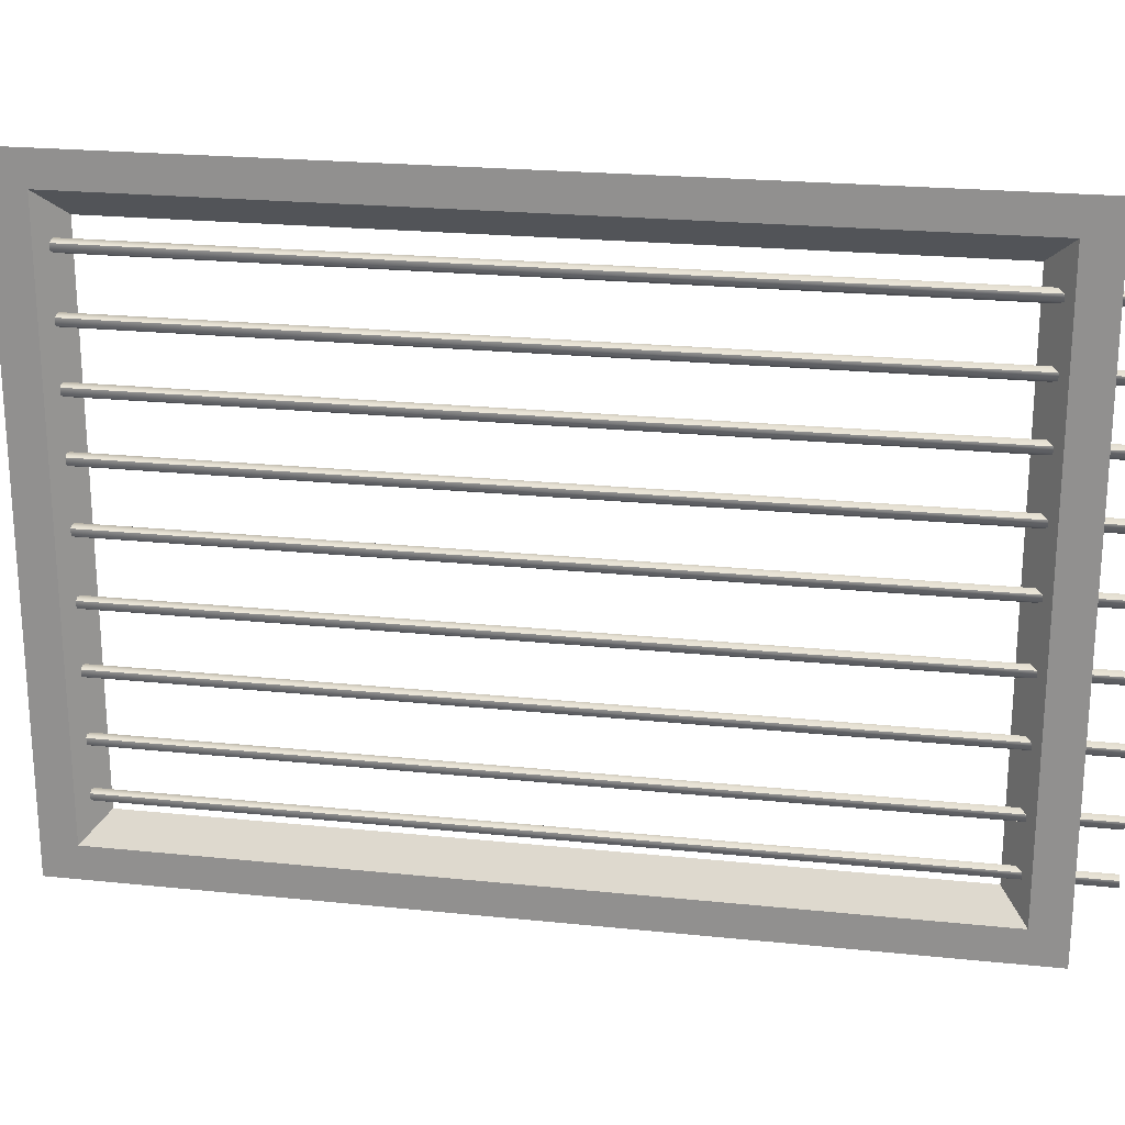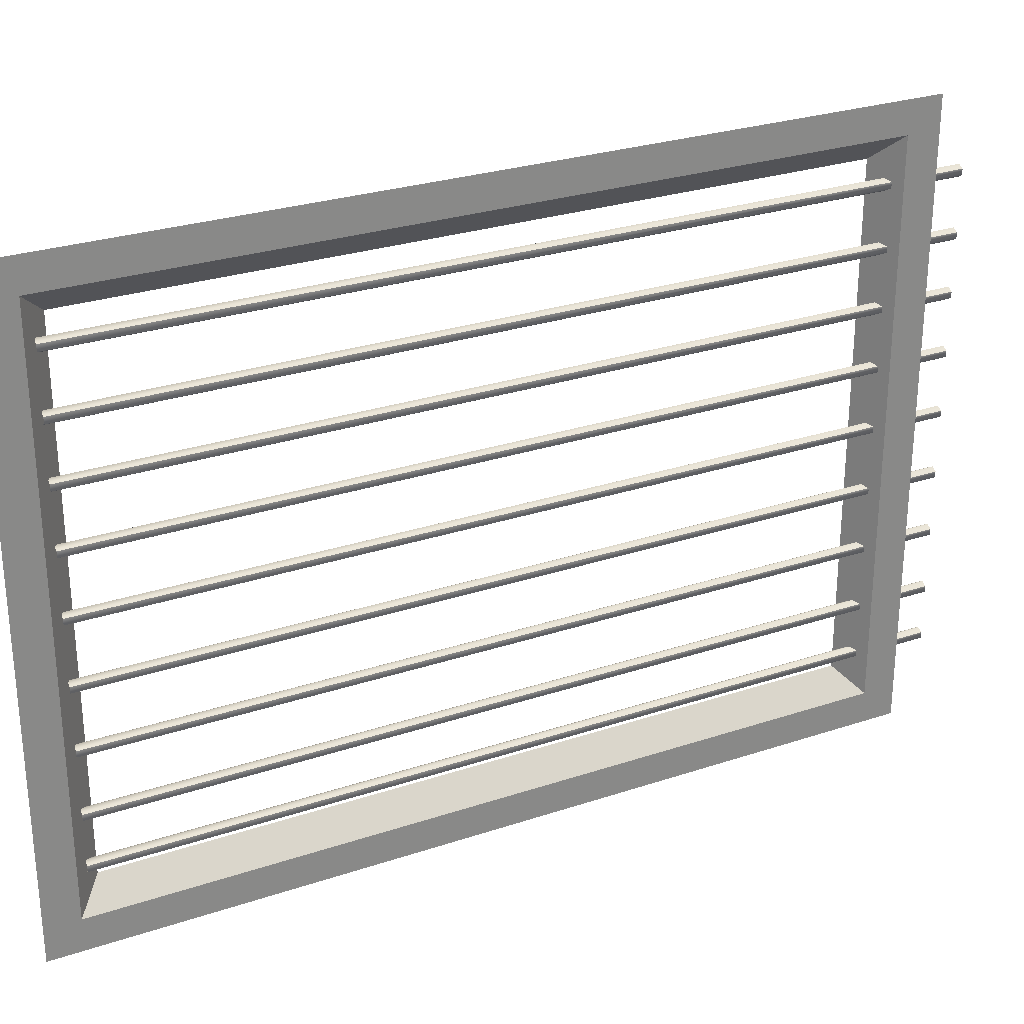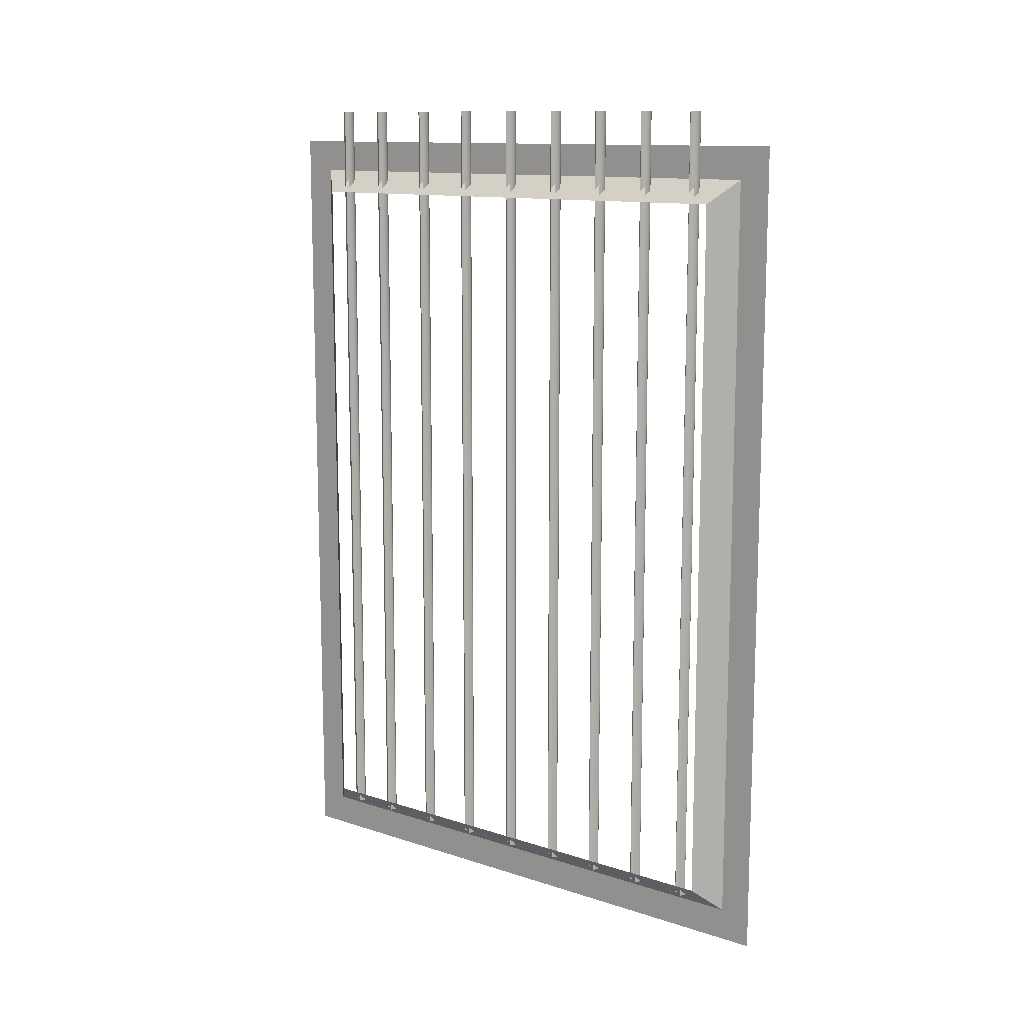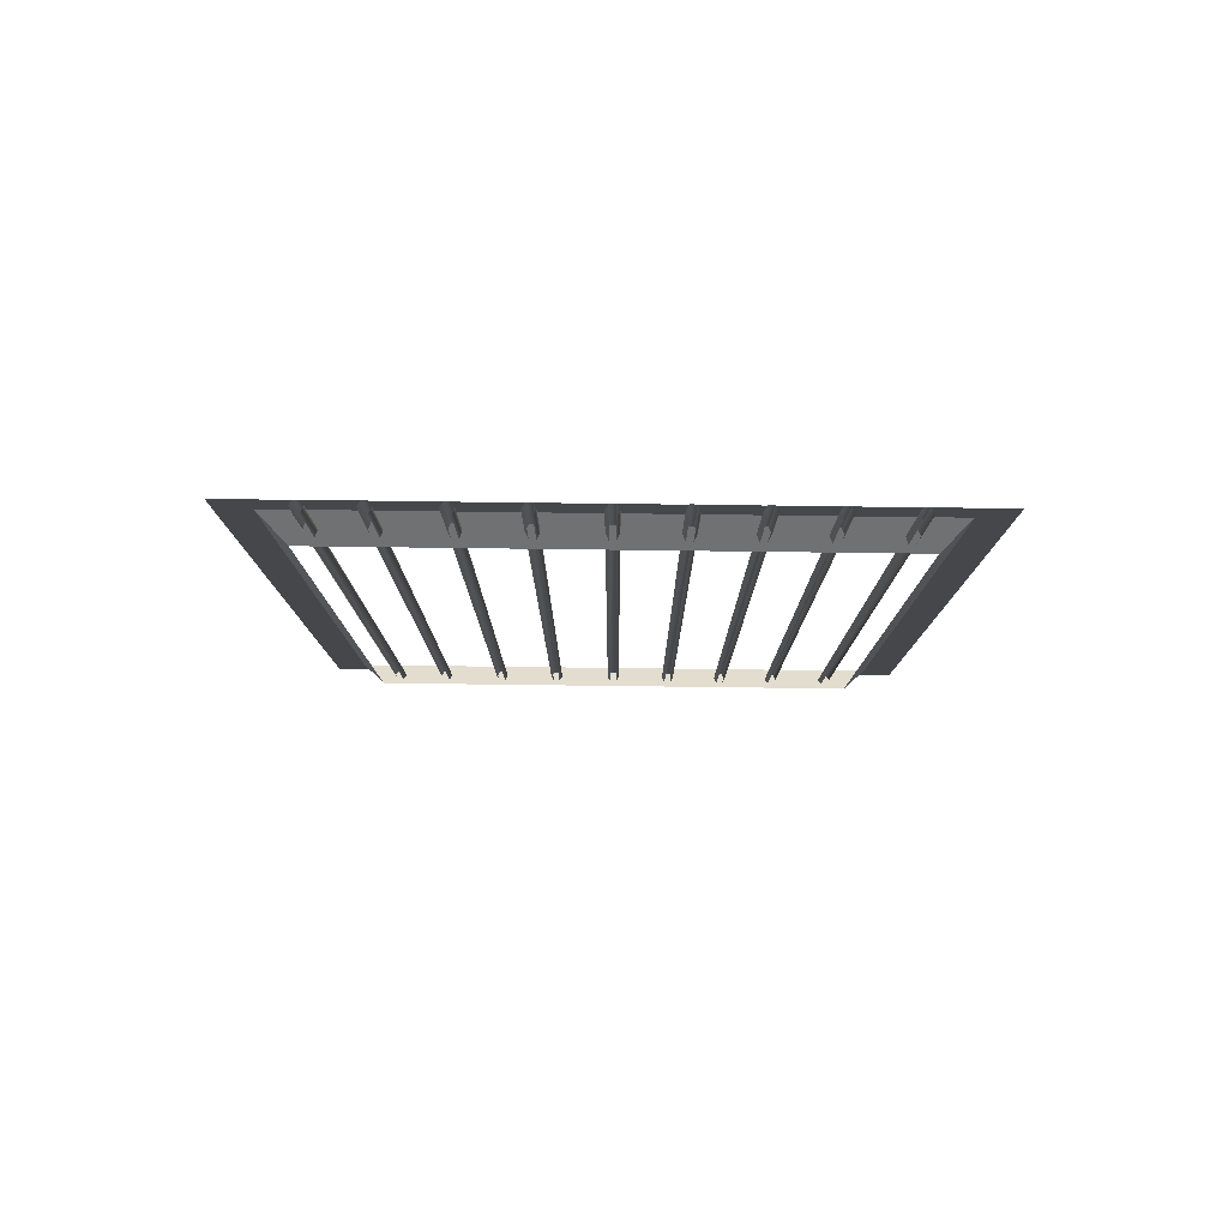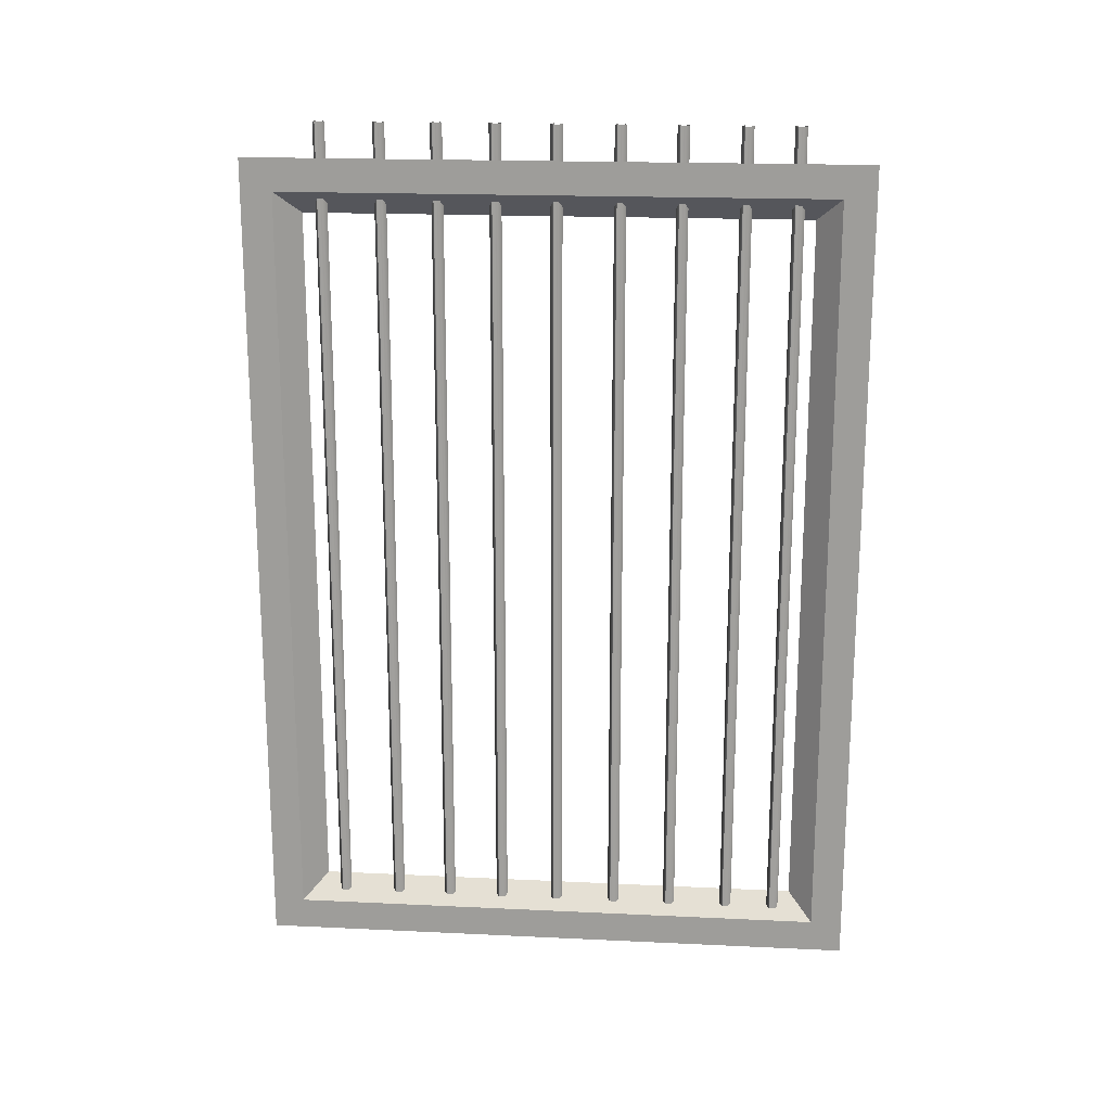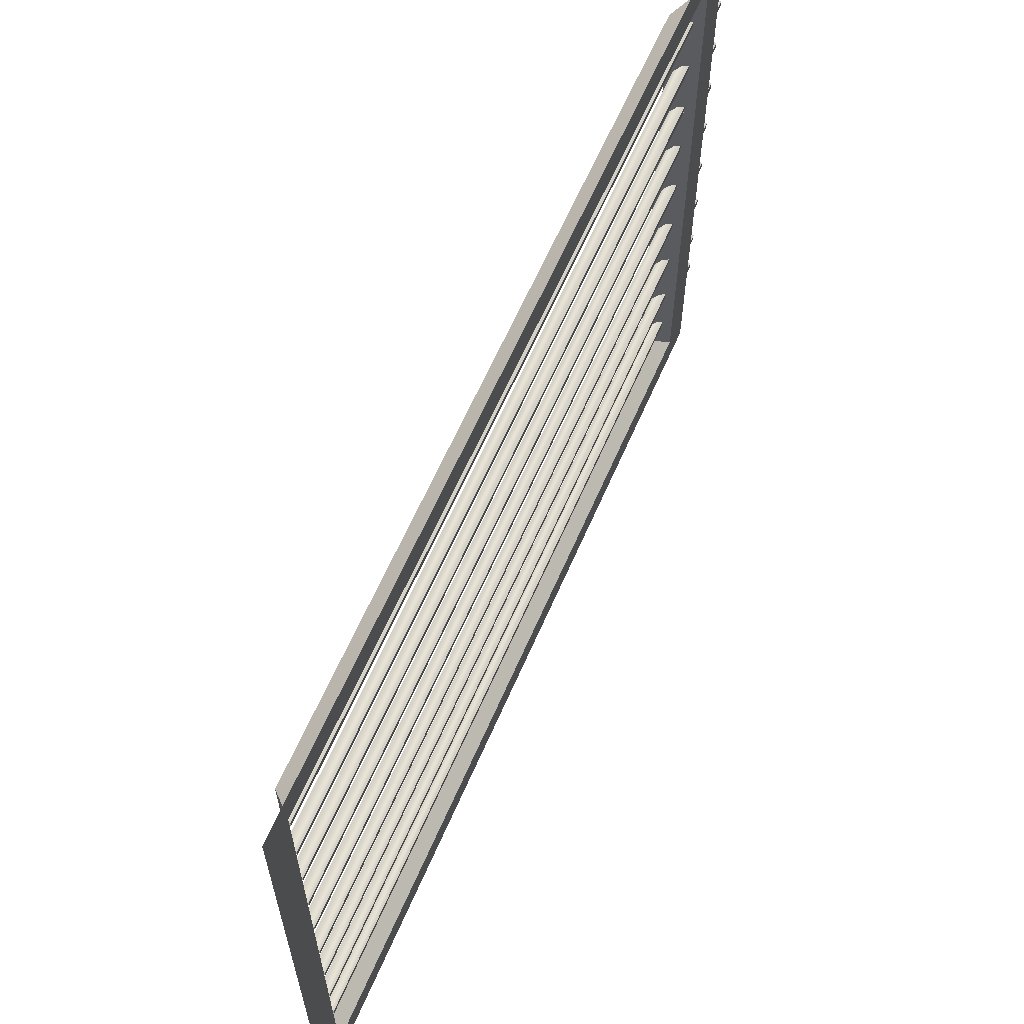
<metadata>
{"format":"obj","ext":"obj","renderer":"f3d","projection":"perspective","resolution":1024,"background":"white","views":[{"elev":22.3,"azim":100.2,"up":"+Z"},{"elev":27.6,"azim":62.9,"up":"+Z"},{"elev":12.1,"azim":-52.3,"up":"+Y"},{"elev":79.8,"azim":-89.3,"up":"+Y"},{"elev":18.7,"azim":95.2,"up":"+Y"},{"elev":62.7,"azim":23.5,"up":"+Z"}]}
</metadata>
<code>
v -0.0564 0.1637 -1.329
v -0.0745 0.1637 -1.319
v -0.0564 3.092 -1.329
v -0.0745 3.092 -1.319
v -0.0745 0.1637 -1.298
v -0.0564 0.1637 -1.287
v -0.0745 3.092 -1.298
v -0.0564 3.092 -1.287
v -0.0382 0.1637 -1.319
v -0.0564 0.1637 -1.329
v -0.0382 3.092 -1.319
v -0.0564 3.092 -1.329
v -0.0382 0.1637 -1.298
v -0.0382 3.092 -1.298
v -0.0382 0.1637 -1.298
v -0.0382 3.092 -1.298
v -0.0564 0.1637 -1.541
v -0.0745 0.1637 -1.531
v -0.0564 3.092 -1.541
v -0.0745 3.092 -1.531
v -0.0745 0.1637 -1.51
v -0.0564 0.1637 -1.499
v -0.0745 3.092 -1.51
v -0.0564 3.092 -1.499
v -0.0382 0.1637 -1.531
v -0.0564 0.1637 -1.541
v -0.0382 3.092 -1.531
v -0.0564 3.092 -1.541
v -0.0382 0.1637 -1.51
v -0.0382 3.092 -1.51
v -0.0382 0.1637 -1.51
v -0.0382 3.092 -1.51
v -0.0564 0.1637 -1.757
v -0.0745 0.1637 -1.747
v -0.0564 3.092 -1.757
v -0.0745 3.092 -1.747
v -0.0745 0.1637 -1.726
v -0.0564 0.1637 -1.715
v -0.0745 3.092 -1.726
v -0.0564 3.092 -1.715
v -0.0382 0.1637 -1.747
v -0.0564 0.1637 -1.757
v -0.0382 3.092 -1.747
v -0.0564 3.092 -1.757
v -0.0382 0.1637 -1.726
v -0.0382 3.092 -1.726
v -0.0382 0.1637 -1.726
v -0.0382 3.092 -1.726
v -0.0564 0.1637 -1.935
v -0.0745 0.1637 -1.925
v -0.0564 3.092 -1.935
v -0.0745 3.092 -1.925
v -0.0745 0.1637 -1.904
v -0.0564 0.1637 -1.893
v -0.0745 3.092 -1.904
v -0.0564 3.092 -1.893
v -0.0382 0.1637 -1.925
v -0.0564 0.1637 -1.935
v -0.0382 3.092 -1.925
v -0.0564 3.092 -1.935
v -0.0382 0.1637 -1.904
v -0.0382 3.092 -1.904
v -0.0382 0.1637 -1.904
v -0.0382 3.092 -1.904
v -0.0564 0.1637 -1.11
v -0.0745 0.1637 -1.1
v -0.0564 3.092 -1.11
v -0.0745 3.092 -1.1
v -0.0745 0.1637 -1.079
v -0.0564 0.1637 -1.068
v -0.0745 3.092 -1.079
v -0.0564 3.092 -1.068
v -0.0382 0.1637 -1.1
v -0.0564 0.1637 -1.11
v -0.0382 3.092 -1.1
v -0.0564 3.092 -1.11
v -0.0382 0.1637 -1.079
v -0.0382 3.092 -1.079
v -0.0382 0.1637 -1.079
v -0.0382 3.092 -1.079
v -0.0564 0.1637 -0.9002
v -0.0745 0.1637 -0.8897
v -0.0564 3.092 -0.9002
v -0.0745 3.092 -0.8897
v -0.0745 0.1637 -0.8688
v -0.0564 0.1637 -0.8582
v -0.0745 3.092 -0.8688
v -0.0564 3.092 -0.8582
v -0.0382 0.1637 -0.8897
v -0.0564 0.1637 -0.9002
v -0.0382 3.092 -0.8897
v -0.0564 3.092 -0.9002
v -0.0382 0.1637 -0.8688
v -0.0382 3.092 -0.8688
v -0.0382 0.1637 -0.8688
v -0.0382 3.092 -0.8688
v -0.0564 0.1637 -0.698
v -0.0745 0.1637 -0.6875
v -0.0564 3.092 -0.698
v -0.0745 3.092 -0.6875
v -0.0745 0.1637 -0.6665
v -0.0564 0.1637 -0.656
v -0.0745 3.092 -0.6665
v -0.0564 3.092 -0.656
v -0.0382 0.1637 -0.6875
v -0.0564 0.1637 -0.698
v -0.0382 3.092 -0.6875
v -0.0564 3.092 -0.698
v -0.0382 0.1637 -0.6665
v -0.0382 3.092 -0.6665
v -0.0382 0.1637 -0.6665
v -0.0382 3.092 -0.6665
v -0.0564 0.1637 -0.4996
v -0.0745 0.1637 -0.4891
v -0.0564 3.092 -0.4996
v -0.0745 3.092 -0.4891
v -0.0745 0.1637 -0.4681
v -0.0564 0.1637 -0.4576
v -0.0745 3.092 -0.4681
v -0.0564 3.092 -0.4576
v -0.0382 0.1637 -0.4891
v -0.0564 0.1637 -0.4996
v -0.0382 3.092 -0.4891
v -0.0564 3.092 -0.4996
v -0.0382 0.1637 -0.4681
v -0.0382 3.092 -0.4681
v -0.0382 0.1637 -0.4681
v -0.0382 3.092 -0.4681
v -0.0564 0.1637 -0.2922
v -0.0745 0.1637 -0.2817
v -0.0564 3.092 -0.2922
v -0.0745 3.092 -0.2817
v -0.0745 0.1637 -0.2607
v -0.0564 0.1637 -0.2502
v -0.0745 3.092 -0.2607
v -0.0564 3.092 -0.2502
v -0.0382 0.1637 -0.2817
v -0.0564 0.1637 -0.2922
v -0.0382 3.092 -0.2817
v -0.0564 3.092 -0.2922
v -0.0382 0.1637 -0.2607
v -0.0382 3.092 -0.2607
v -0.0382 0.1637 -0.2607
v -0.0382 3.092 -0.2607
v -0.0117 0.1252 -0.1091
v -0.0117 0.1252 -2.063
v -0.0951 0.2085 -0.1953
v -0.0951 0.2085 -1.977
v -0.0117 0.1252 -2.063
v -0.0117 2.857 -2.063
v -0.0951 0.2085 -1.977
v -0.0951 2.773 -1.977
v -0.0117 2.857 -0.1091
v -0.0117 0.1252 -0.1091
v -0.0951 2.773 -0.1953
v -0.0951 0.2085 -0.1953
v -0.0117 2.857 -2.063
v -0.0117 2.857 -0.1091
v -0.0951 2.773 -1.977
v -0.0951 2.773 -0.1953
v -0.0117 0.0089 0.003098
v -0.0117 0.0089 -2.176
v -0.0117 0.1252 -0.1091
v -0.0117 0.1252 -2.063
v -0.0117 2.973 -2.176
v -0.0117 2.857 -2.063
v -0.0117 0.0089 -2.176
v -0.0117 0.1252 -2.063
v -0.0117 2.973 0.003098
v -0.0117 2.857 -0.1091
v -0.0117 2.973 0.003098
v -0.0117 2.857 -0.1091
v -0.0117 2.973 -2.176
v -0.0117 2.857 -2.063
f 18 19 17
f 20 19 18
f 2 3 1
f 4 3 2
f 172 173 171
f 174 173 172
f 166 167 165
f 168 167 166
f 158 159 157
f 160 159 158
f 154 155 153
f 156 155 154
f 150 151 149
f 152 151 150
f 146 147 145
f 148 147 146
f 134 135 133
f 134 135 134
f 134 136 135
f 141 136 134
f 141 142 136
f 164 162 164
f 163 162 164
f 163 161 162
f 170 161 163
f 170 169 161
f 140 138 140
f 139 138 140
f 139 137 138
f 144 137 139
f 144 143 137
f 94 93 94
f 88 93 94
f 88 86 93
f 87 86 88
f 87 85 86
f 62 61 62
f 56 61 62
f 56 54 61
f 55 54 56
f 55 53 54
f 46 45 46
f 40 45 46
f 40 38 45
f 39 38 40
f 39 37 38
f 30 29 30
f 24 29 30
f 24 22 29
f 23 22 24
f 23 21 22
f 28 26 28
f 27 26 28
f 27 25 26
f 32 25 27
f 32 31 25
f 14 13 14
f 8 13 14
f 8 6 13
f 7 6 8
f 7 5 6
f 12 10 12
f 11 10 12
f 11 9 10
f 16 9 11
f 16 15 9
f 70 71 69
f 70 71 70
f 70 72 71
f 77 72 70
f 77 78 72
f 130 131 129
f 132 131 130
f 118 119 117
f 118 119 118
f 118 120 119
f 125 120 118
f 125 126 120
f 41 48 47
f 41 48 41
f 41 43 48
f 42 43 41
f 42 44 43
f 114 115 113
f 116 115 114
f 102 103 101
f 102 103 102
f 102 104 103
f 109 104 102
f 109 110 104
f 57 64 63
f 57 64 57
f 57 59 64
f 58 59 57
f 58 60 59
f 98 99 97
f 100 99 98
f 82 83 81
f 84 83 82
f 66 67 65
f 68 67 66
f 50 51 49
f 52 51 50
f 34 35 33
f 36 35 34
f 121 128 127
f 121 128 121
f 121 123 128
f 122 123 121
f 122 124 123
f 73 80 79
f 73 80 73
f 73 75 80
f 74 75 73
f 74 76 75
f 105 112 111
f 105 112 105
f 105 107 112
f 106 107 105
f 106 108 107
f 89 96 95
f 89 96 89
f 89 91 96
f 90 91 89
f 90 92 91

</code>
